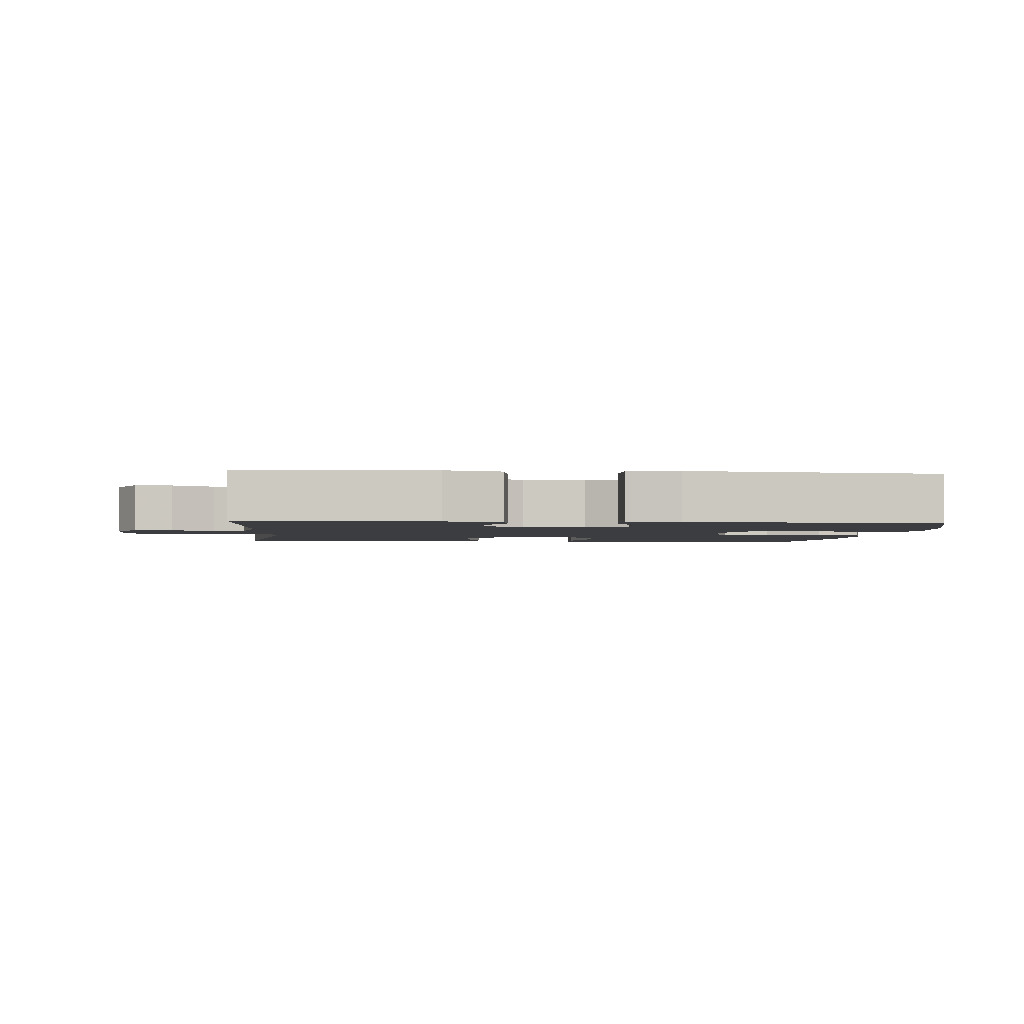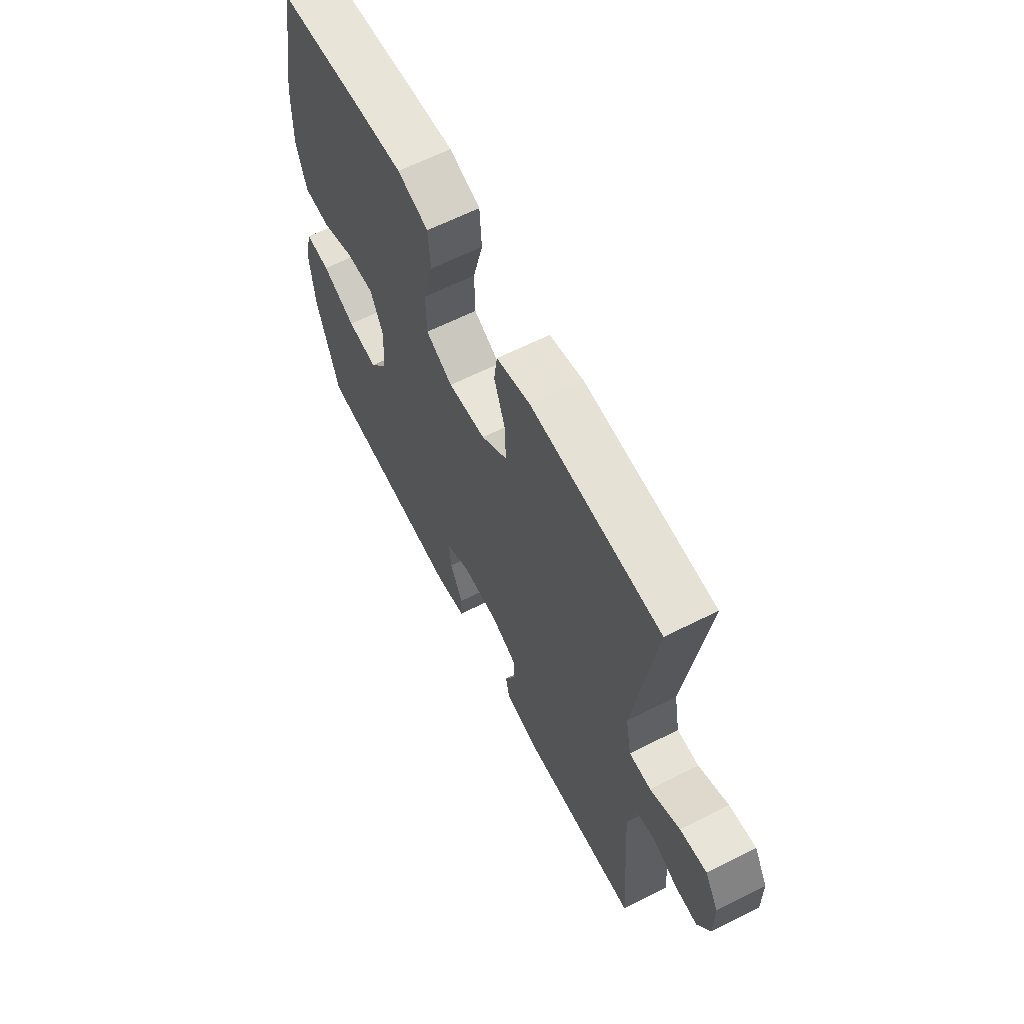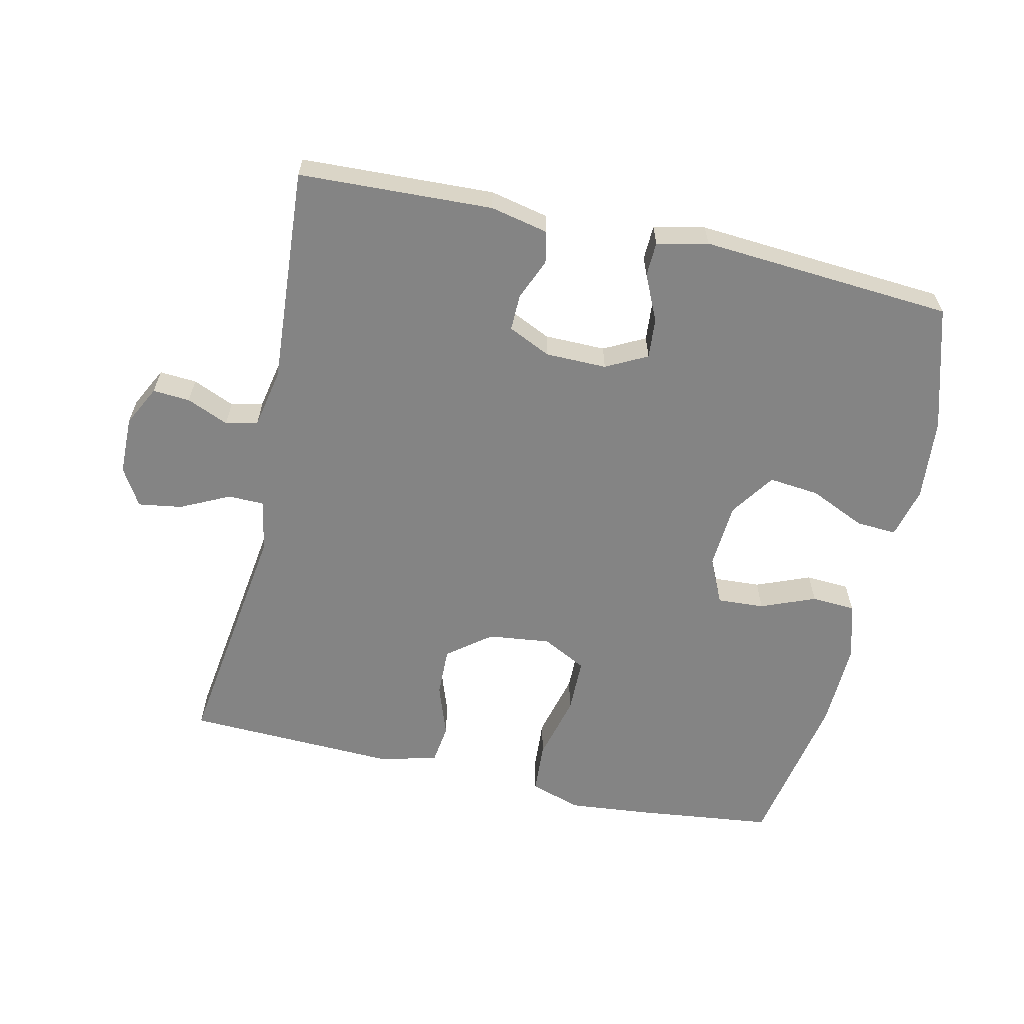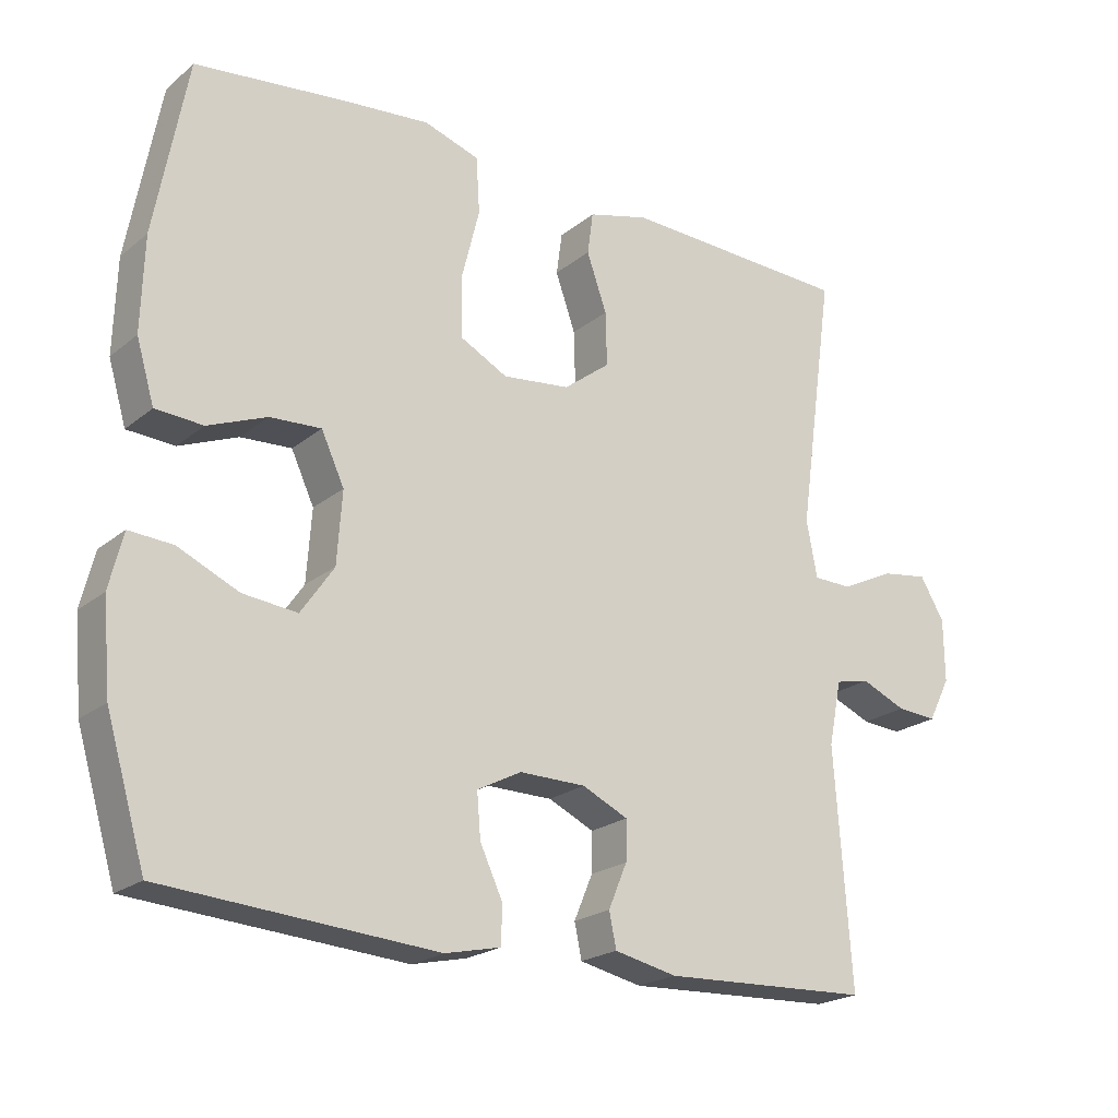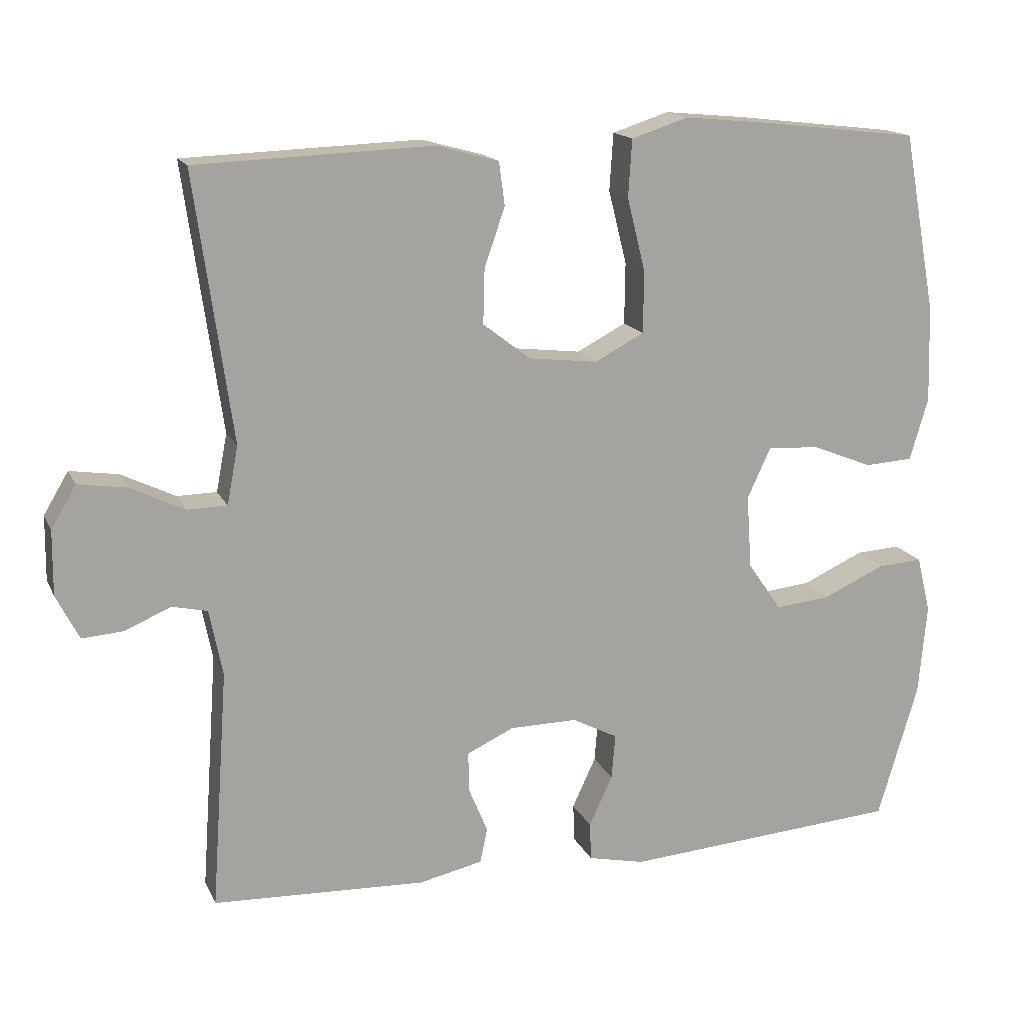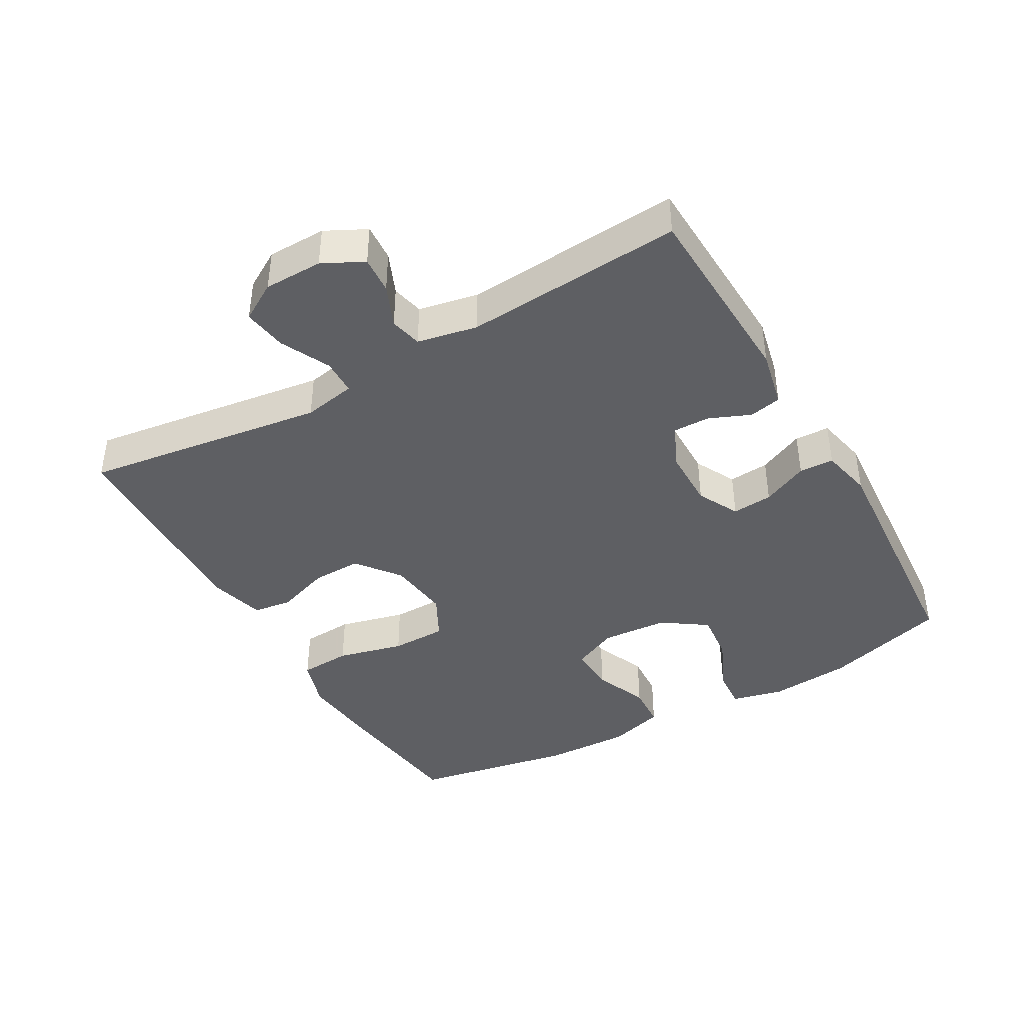
<metadata>
{"format":"obj","ext":"obj","renderer":"f3d","projection":"perspective","resolution":1024,"background":"white","views":[{"elev":-2.4,"azim":174.6,"up":"+Y"},{"elev":63.2,"azim":63.0,"up":"+Z"},{"elev":-61.4,"azim":167.4,"up":"+Y"},{"elev":-21.5,"azim":-35.7,"up":"+Z"},{"elev":15.8,"azim":161.6,"up":"+Z"},{"elev":-41.3,"azim":119.7,"up":"+Y"}]}
</metadata>
<code>
v -0.5 0.07 -0.5
v -0.555 0.07 -0.314
v -0.566 0.07 -0.19
v -0.547 0.07 -0.113
v -0.486 0.07 -0.117
v -0.402 0.07 -0.155
v -0.326 0.07 -0.163
v -0.28 0.07 -0.096
v -0.273 0.07 0.004
v -0.305 0.07 0.073
v -0.376 0.07 0.069
v -0.458 0.07 0.036
v -0.524 0.07 0.04
v -0.549 0.07 0.125
v -0.545 0.07 0.256
v -0.5 0.07 0.5
v -0.285 0.07 0.525
v -0.169 0.07 0.536
v -0.092 0.07 0.511
v -0.087 0.07 0.433
v -0.112 0.07 0.333
v -0.111 0.07 0.249
v -0.044 0.07 0.214
v 0.05 0.07 0.225
v 0.115 0.07 0.275
v 0.113 0.07 0.35
v 0.085 0.07 0.43
v 0.093 0.07 0.489
v 0.178 0.07 0.512
v 0.5 0.07 0.5
v 0.449 0.07 0.137
v 0.464 0.07 0.058
v 0.518 0.07 0.057
v 0.592 0.07 0.093
v 0.658 0.07 0.103
v 0.692 0.07 0.046
v 0.693 0.07 -0.042
v 0.662 0.07 -0.103
v 0.606 0.07 -0.099
v 0.543 0.07 -0.072
v 0.495 0.07 -0.083
v 0.477 0.07 -0.173
v 0.5 0.07 -0.5
v 0.209 0.07 -0.512
v 0.122 0.07 -0.493
v 0.112 0.07 -0.445
v 0.138 0.07 -0.383
v 0.139 0.07 -0.328
v 0.075 0.07 -0.298
v -0.017 0.07 -0.297
v -0.079 0.07 -0.329
v -0.074 0.07 -0.39
v -0.042 0.07 -0.459
v -0.044 0.07 -0.511
v -0.121 0.07 -0.528
v -0.5 0 -0.5
v -0.555 0 -0.314
v -0.566 0 -0.19
v -0.547 0 -0.113
v -0.486 0 -0.117
v -0.402 0 -0.155
v -0.326 0 -0.163
v -0.28 0 -0.096
v -0.273 0 0.004
v -0.305 0 0.073
v -0.376 0 0.069
v -0.458 0 0.036
v -0.524 0 0.04
v -0.549 0 0.125
v -0.545 0 0.256
v -0.5 0 0.5
v -0.285 0 0.525
v -0.169 0 0.536
v -0.092 0 0.511
v -0.087 0 0.433
v -0.112 0 0.333
v -0.111 0 0.249
v -0.044 0 0.214
v 0.05 0 0.225
v 0.115 0 0.275
v 0.113 0 0.35
v 0.085 0 0.43
v 0.093 0 0.489
v 0.178 0 0.512
v 0.5 0 0.5
v 0.449 0 0.137
v 0.464 0 0.058
v 0.518 0 0.057
v 0.592 0 0.093
v 0.658 0 0.103
v 0.692 0 0.046
v 0.693 0 -0.042
v 0.662 0 -0.103
v 0.606 0 -0.099
v 0.543 0 -0.072
v 0.495 0 -0.083
v 0.477 0 -0.173
v 0.5 0 -0.5
v 0.209 0 -0.512
v 0.122 0 -0.493
v 0.112 0 -0.445
v 0.138 0 -0.383
v 0.139 0 -0.328
v 0.075 0 -0.298
v -0.017 0 -0.297
v -0.079 0 -0.329
v -0.074 0 -0.39
v -0.042 0 -0.459
v -0.044 0 -0.511
v -0.121 0 -0.528
f 52 53 54 55
f 51 52 55 1
f 50 51 1 2
f 44 45 46 47
f 42 43 44 47
f 41 42 47 48
f 37 38 39 40
f 35 36 37 40
f 33 34 35 40
f 32 33 40 41
f 28 29 30 31
f 26 27 28 31
f 25 26 31 32
f 24 25 32 41
f 18 19 20 21
f 18 21 22
f 17 18 22
f 16 17 22
f 15 16 22
f 14 15 22 23
f 11 12 13 14
f 10 11 14 23
f 3 4 5 6
f 50 2 3 6
f 49 50 6 7
f 41 48 49
f 9 10 23 24
f 8 9 24 41
f 7 8 41 49
f 110 109 108 107
f 56 110 107 106
f 57 56 106 105
f 102 101 100 99
f 102 99 98 97
f 103 102 97 96
f 95 94 93 92
f 95 92 91 90
f 95 90 89 88
f 96 95 88 87
f 86 85 84 83
f 86 83 82 81
f 87 86 81 80
f 96 87 80 79
f 76 75 74 73
f 77 76 73
f 77 73 72
f 77 72 71
f 77 71 70
f 78 77 70 69
f 69 68 67 66
f 78 69 66 65
f 61 60 59 58
f 61 58 57 105
f 62 61 105 104
f 104 103 96
f 79 78 65 64
f 96 79 64 63
f 104 96 63 62
f 1 56 57 2
f 2 57 58 3
f 3 58 59 4
f 4 59 60 5
f 5 60 61 6
f 6 61 62 7
f 7 62 63 8
f 8 63 64 9
f 9 64 65 10
f 10 65 66 11
f 11 66 67 12
f 12 67 68 13
f 13 68 69 14
f 14 69 70 15
f 15 70 71 16
f 16 71 72 17
f 17 72 73 18
f 18 73 74 19
f 19 74 75 20
f 20 75 76 21
f 21 76 77 22
f 22 77 78 23
f 23 78 79 24
f 24 79 80 25
f 25 80 81 26
f 26 81 82 27
f 27 82 83 28
f 28 83 84 29
f 29 84 85 30
f 30 85 86 31
f 31 86 87 32
f 32 87 88 33
f 33 88 89 34
f 34 89 90 35
f 35 90 91 36
f 36 91 92 37
f 37 92 93 38
f 38 93 94 39
f 39 94 95 40
f 40 95 96 41
f 41 96 97 42
f 42 97 98 43
f 43 98 99 44
f 44 99 100 45
f 45 100 101 46
f 46 101 102 47
f 47 102 103 48
f 48 103 104 49
f 49 104 105 50
f 50 105 106 51
f 51 106 107 52
f 52 107 108 53
f 53 108 109 54
f 54 109 110 55
f 55 110 56 1

</code>
